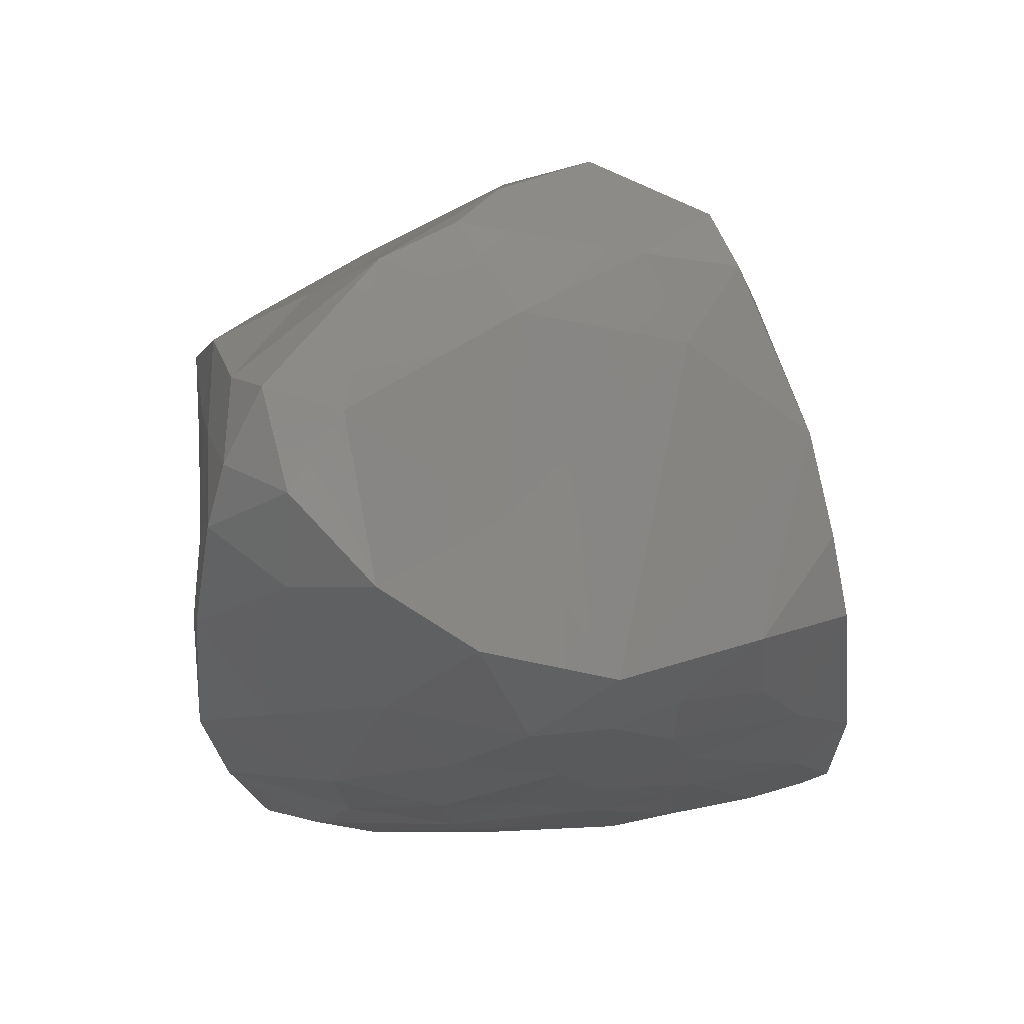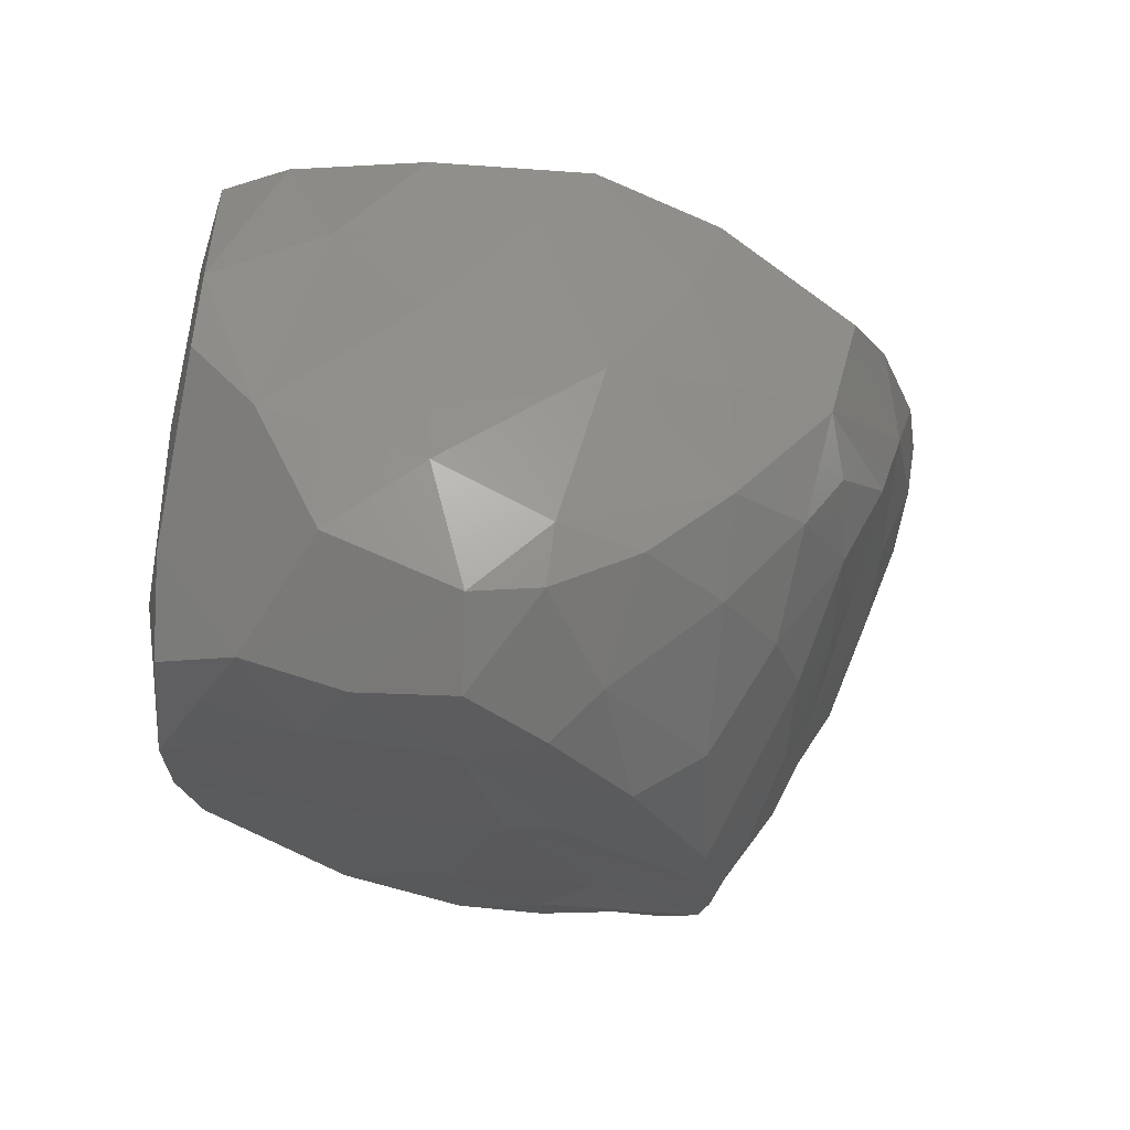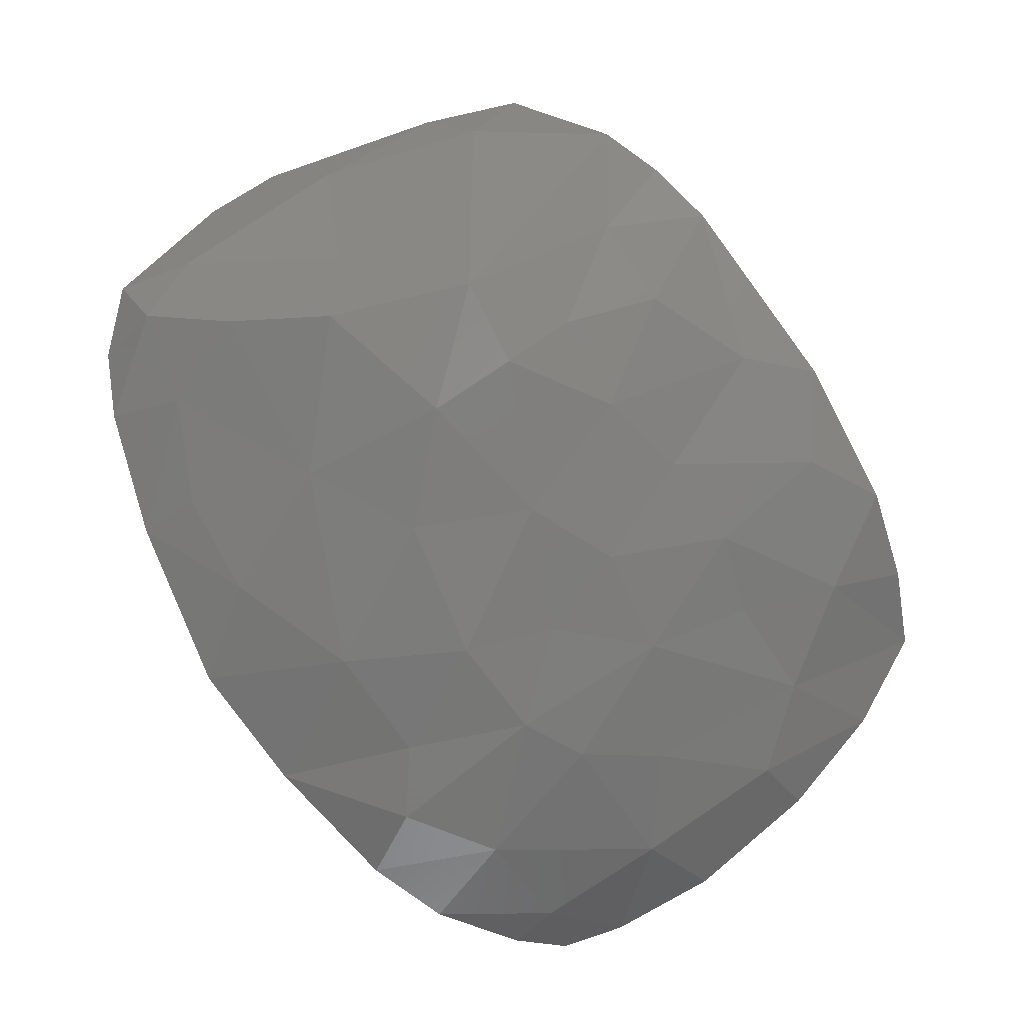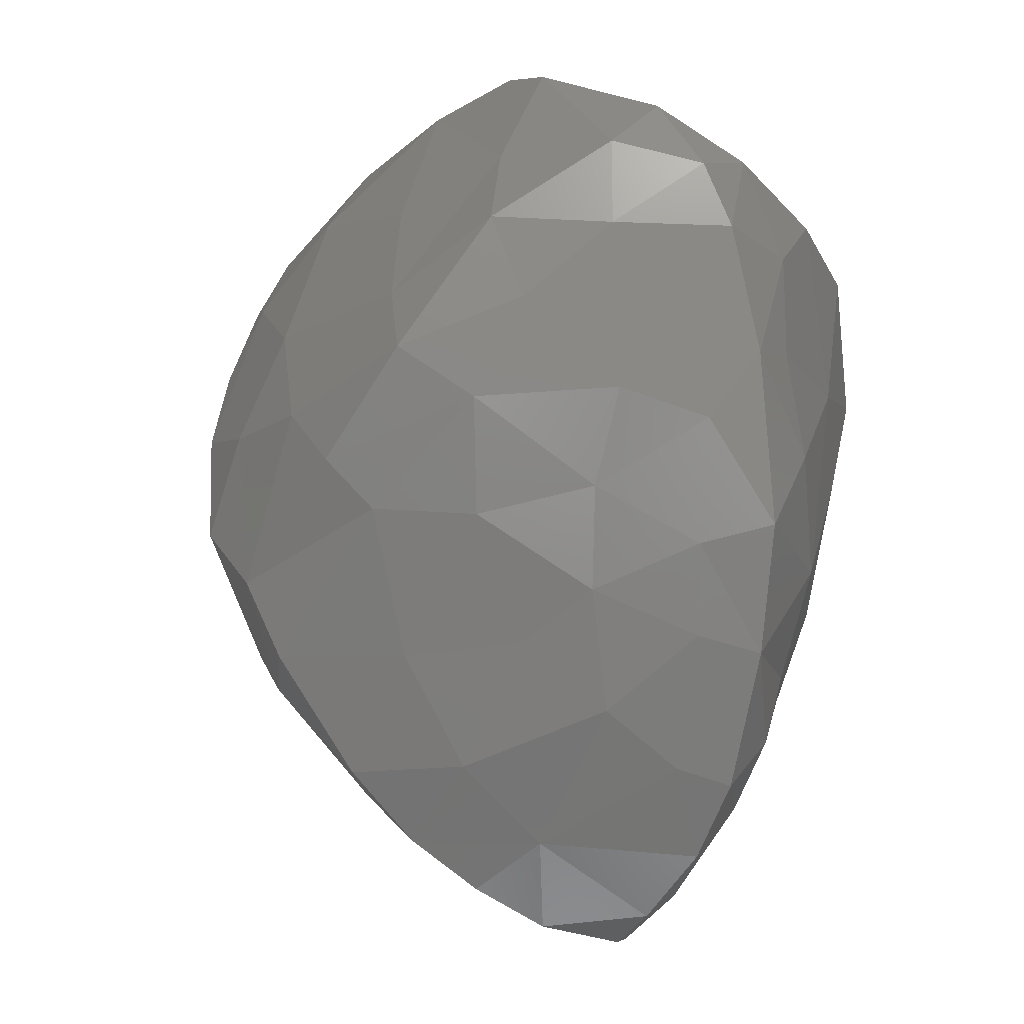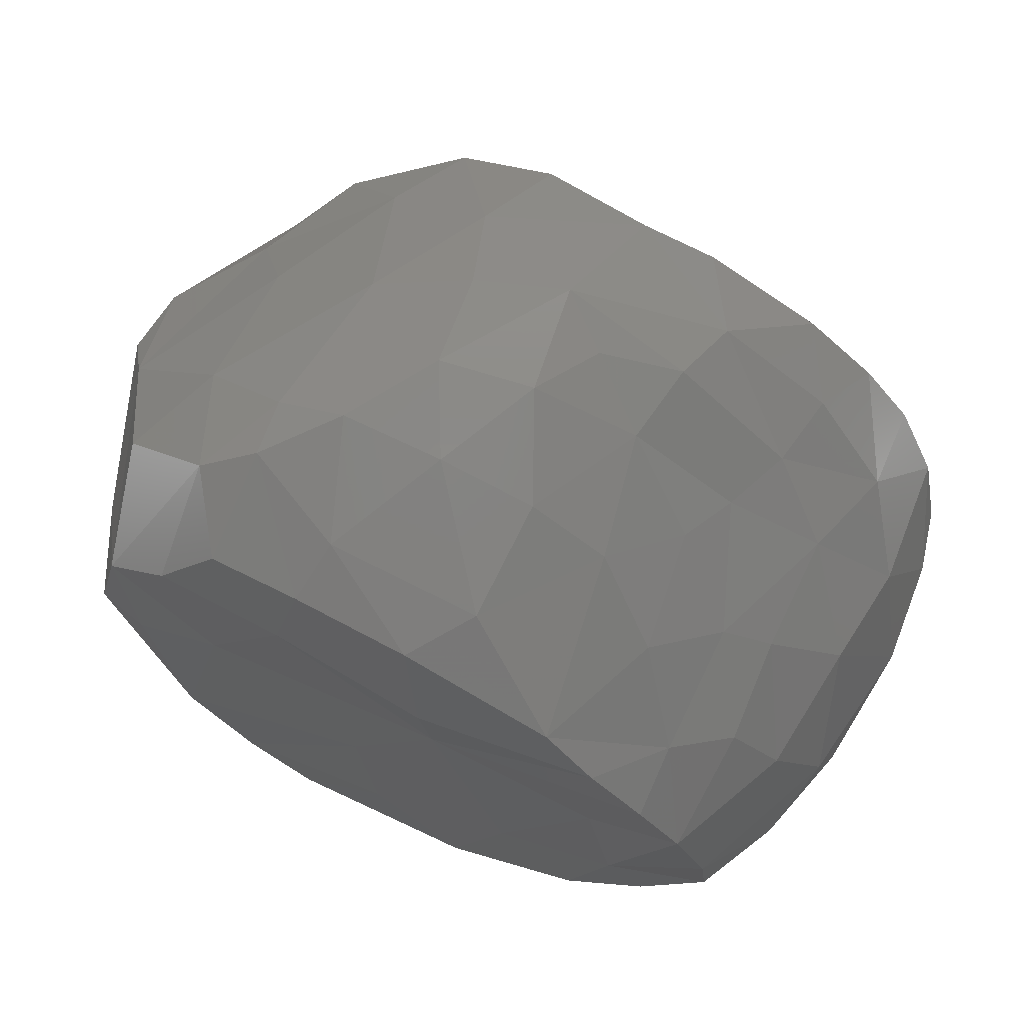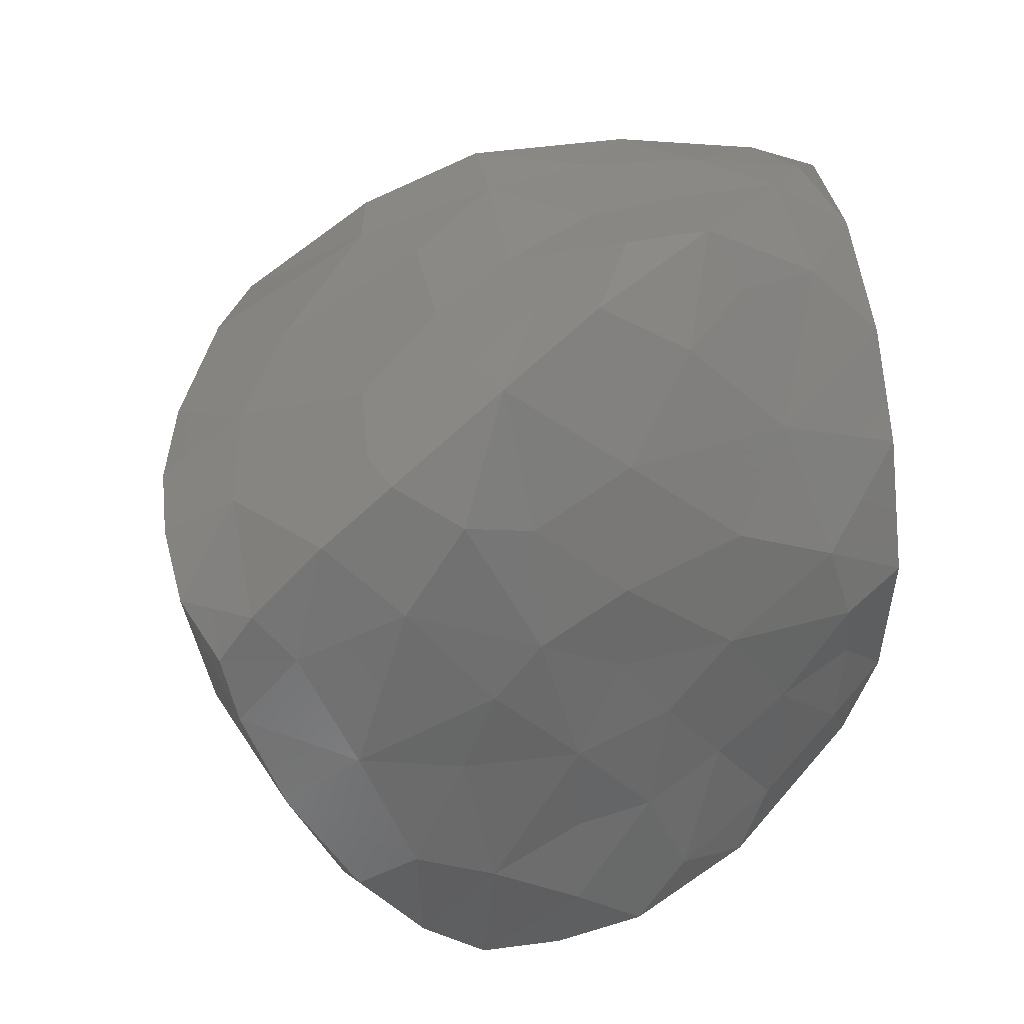
<metadata>
{"format":"stl","ext":"stl","renderer":"f3d","projection":"perspective","resolution":1024,"background":"white","views":[{"elev":-26.3,"azim":-109.0,"up":"+Z"},{"elev":0.7,"azim":-25.5,"up":"+Y"},{"elev":-79.3,"azim":-79.6,"up":"+Z"},{"elev":72.2,"azim":101.6,"up":"+Y"},{"elev":-15.1,"azim":14.2,"up":"+Y"},{"elev":23.8,"azim":149.2,"up":"+Y"}]}
</metadata>
<code>
# stl→obj: 154 verts, 304 faces
v 0.04999 -0.0576 0.02505
v 0.06366 -0.0376 0.02809
v 0.05209 -0.03773 0.04307
v 0.06605 0.01949 -0.007986
v 0.05401 0.02944 -0.01126
v 0.05319 0.03094 -0.001088
v -0.03511 0.06436 0.02899
v -0.01854 0.06261 0.04196
v -0.0233 0.06166 0.01709
v 0.07863 -0.01442 0.001416
v 0.06034 -0.02325 -0.008412
v 0.07051 -0.001692 -0.005898
v -0.04549 -0.01028 0.09808
v -0.05887 -0.02671 0.08207
v -0.04406 -0.02707 0.09376
v 0.01685 0.05129 0.002707
v -0.003939 0.05894 0.005388
v 0.01068 0.05323 0.02292
v 0.03602 0.03536 0.08241
v 0.004473 0.04097 0.08088
v 0.005278 0.0236 0.09254
v 0.03114 -0.07459 0.03328
v 0.01229 -0.06822 0.02794
v 0.01123 -0.07497 0.004619
v 0.03293 -0.05835 0.04999
v 0.02643 -0.07048 0.04661
v 0.05322 0.005987 -0.01386
v -0.07239 0.04266 0.049
v -0.06433 0.04611 0.0218
v -0.07576 0.01722 0.04103
v -0.03198 0.06392 0.05061
v -0.03311 0.0007966 -0.02226
v -0.03911 -0.01354 -0.02114
v -0.05379 -0.008998 -0.01776
v 0.06195 -0.01863 0.04431
v 0.04434 -0.03692 0.05263
v -0.005549 0.04364 -0.0133
v -0.02484 0.02615 -0.01662
v -0.02171 0.05018 -0.006424
v 0.01209 0.003776 -0.02122
v 0.02866 -0.004234 -0.01883
v 0.01146 -0.01248 -0.01874
v -0.04353 -0.02505 -0.01587
v -0.05852 -0.03533 -0.00805
v 0.05985 0.02748 0.03691
v 0.06392 0.02207 0.0571
v 0.07307 0.01552 0.04398
v 0.0466 0.03669 0.01332
v 0.03807 0.04017 0.03049
v 0.0425 0.006308 0.08111
v 0.04777 -0.01393 0.06162
v 0.0572 -0.004717 0.05753
v 0.004437 -0.03887 0.08607
v -0.02019 -0.0265 0.09641
v -0.009335 -0.04533 0.08529
v 0.01149 0.0535 -0.009559
v -0.01722 0.06083 -0.001258
v -0.0822 -0.004093 0.05389
v -0.07704 0.02995 0.05644
v -0.0182 0.053 0.06637
v -0.004899 0.06211 0.06195
v 0.08116 -0.002915 0.003065
v 0.0006964 0.05939 0.04697
v 0.04382 0.0361 0.051
v 0.07657 0.006189 -0.001291
v 0.06932 0.01847 0.0207
v 0.01058 0.02654 -0.01913
v 0.07358 -0.02101 0.02338
v 0.07322 -0.004726 0.03661
v -0.06491 -0.0006003 0.08447
v -0.0742 -0.02121 0.07099
v -0.06085 0.01544 0.006964
v -0.05234 0.01703 -0.01521
v 0.08193 0.002911 0.01745
v 0.01598 -0.04817 -0.01228
v 0.001259 -0.04675 -0.01436
v 0.01874 -0.03022 -0.01618
v -0.04084 0.04949 -0.002626
v 0.02777 0.04669 0.01989
v -0.01229 0.008992 -0.02151
v 0.01341 -0.05871 0.0691
v 0.01965 -0.06503 0.05882
v 0.05627 -0.0564 0.007505
v 0.07129 -0.03242 -0.0009555
v 0.06502 0.006649 0.05465
v -0.02538 -0.06863 -0.008163
v -0.0004411 -0.07627 -0.009155
v -0.01067 -0.06805 0.008754
v -0.01562 0.02623 0.08829
v -0.03049 -0.05602 -0.009891
v -0.04445 -0.04164 -0.01216
v -0.02748 -0.03018 -0.01701
v -0.03803 -0.05879 0.008746
v -0.03609 -0.0522 0.03085
v 0.0002247 -0.02539 -0.01819
v -0.01519 -0.05417 0.04668
v -0.03881 0.06399 0.007932
v 0.02672 -0.02732 0.07865
v 0.03197 -0.04185 0.06482
v -0.06619 -0.04697 0.01101
v -0.07391 -0.03956 0.02725
v -0.05396 0.03648 -0.006331
v -0.05119 0.0638 0.03221
v -0.06148 0.06036 0.02549
v -0.009333 -0.06508 -0.01142
v -0.01411 -0.03974 -0.01501
v -0.04729 0.01077 0.08802
v -0.03001 0.0006703 0.09866
v 0.02413 0.01934 0.09418
v 0.04994 0.01567 0.0751
v 0.01588 -0.01997 0.08969
v 0.03377 -0.005829 0.08254
v 0.0178 0.0004427 0.09598
v -0.07066 0.01979 0.06993
v 0.04288 0.02115 -0.01663
v -0.03744 -0.03821 0.07631
v -0.07483 -0.0293 0.05336
v -0.08287 -0.02258 0.05451
v -0.01606 -0.004239 0.1029
v 0.0009728 -0.0125 0.09829
v 0.001278 0.005358 0.1012
v -0.05686 -0.05354 -4.23e-05
v -0.0412 0.03669 0.07034
v 0.03683 -0.01355 -0.01642
v -0.05783 -0.035 0.05635
v 0.01529 0.05265 0.07104
v 0.02165 0.04938 0.06122
v 0.01941 0.05095 0.04265
v -0.05049 0.05031 0.05275
v -0.006386 0.05919 0.02192
v 0.02944 0.018 -0.01754
v 0.05794 -0.05291 -0.002301
v 0.04389 -0.05514 0.03986
v -0.03298 -0.009711 0.1015
v 0.033 -0.05528 -0.00938
v 0.03044 -0.07833 -0.0008545
v 0.01505 -0.06565 -0.01061
v -0.04996 0.064 0.01509
v -0.05668 0.05371 0.008018
v 0.03288 -0.07739 0.01459
v 0.04436 -0.06786 -0.001956
v 0.0399 -0.02129 0.06763
v -0.02819 -0.03521 0.09211
v 0.04743 0.03107 0.07393
v -0.01167 -0.01275 -0.02079
v 0.02869 0.008019 0.09042
v 0.03166 0.04431 -0.0001896
v -0.07904 -0.01353 0.03867
v 0.04888 -0.04767 -0.008045
v 0.01604 -0.0784 -0.005472
v 0.03222 0.04291 -0.01172
v -0.0132 -0.05289 0.06318
v 0.04108 -0.02813 -0.01239
v 0.07866 0.01044 0.03088
f 1 2 3
f 4 5 6
f 7 8 9
f 10 11 12
f 13 14 15
f 16 17 18
f 19 20 21
f 22 23 24
f 22 25 26
f 11 27 12
f 28 29 30
f 31 8 7
f 32 33 34
f 3 35 36
f 37 38 39
f 40 41 42
f 43 44 34
f 45 46 47
f 45 48 49
f 50 51 52
f 53 54 55
f 56 57 17
f 58 59 30
f 60 61 31
f 10 12 62
f 61 63 8
f 64 46 45
f 65 4 66
f 38 37 67
f 68 69 35
f 70 71 13
f 34 72 73
f 10 62 74
f 75 76 77
f 30 29 72
f 39 78 57
f 49 48 79
f 67 40 80
f 81 82 25
f 83 84 2
f 47 85 69
f 86 87 88
f 89 21 20
f 90 91 92
f 12 4 65
f 46 85 47
f 93 88 94
f 77 95 42
f 94 88 96
f 7 9 97
f 98 81 99
f 100 101 44
f 45 47 66
f 38 102 78
f 103 104 28
f 99 81 25
f 105 106 76
f 107 13 108
f 19 109 110
f 111 112 113
f 107 70 13
f 80 32 38
f 90 92 106
f 114 70 107
f 27 115 5
f 62 12 65
f 116 15 14
f 101 117 118
f 107 108 89
f 84 11 10
f 119 120 121
f 122 100 44
f 83 2 1
f 74 69 68
f 123 114 107
f 124 27 11
f 90 106 105
f 85 110 52
f 37 39 57
f 14 125 116
f 126 127 63
f 127 128 63
f 129 28 114
f 17 130 18
f 128 79 18
f 40 131 41
f 132 84 83
f 133 22 1
f 114 58 71
f 127 126 19
f 134 108 13
f 93 122 86
f 135 136 137
f 104 138 139
f 1 22 140
f 119 134 54
f 79 16 18
f 141 140 136
f 111 113 120
f 32 34 73
f 142 36 51
f 134 13 15
f 25 36 99
f 138 103 7
f 119 121 108
f 142 51 112
f 54 120 119
f 55 54 143
f 127 64 128
f 127 19 144
f 29 102 72
f 84 68 2
f 92 33 145
f 103 138 104
f 53 111 120
f 129 60 31
f 78 139 97
f 129 114 123
f 86 88 93
f 77 42 41
f 89 20 60
f 22 26 23
f 123 60 129
f 94 96 125
f 18 130 63
f 50 109 146
f 135 141 136
f 38 73 102
f 88 23 96
f 16 79 147
f 58 148 118
f 71 14 13
f 121 21 89
f 8 63 130
f 37 56 67
f 143 15 116
f 122 90 86
f 148 72 34
f 76 106 95
f 69 52 35
f 8 130 9
f 122 93 100
f 91 43 92
f 121 89 108
f 67 80 38
f 27 4 12
f 149 132 141
f 112 50 146
f 107 89 123
f 1 3 133
f 2 68 35
f 44 101 34
f 64 49 128
f 53 98 111
f 118 117 71
f 136 150 137
f 96 116 125
f 93 94 100
f 97 9 57
f 56 151 67
f 87 76 137
f 31 61 8
f 148 30 72
f 67 151 131
f 66 6 48
f 151 147 5
f 129 31 103
f 64 144 46
f 87 150 24
f 55 116 152
f 133 25 22
f 149 135 153
f 99 36 142
f 91 44 43
f 56 17 16
f 37 57 56
f 131 151 115
f 10 68 84
f 64 127 144
f 75 137 76
f 36 35 51
f 122 91 90
f 82 26 25
f 79 48 147
f 74 65 66
f 101 118 148
f 86 90 105
f 136 24 150
f 124 41 27
f 54 134 143
f 66 4 6
f 101 148 34
f 55 152 81
f 83 1 140
f 154 69 74
f 41 131 115
f 144 19 110
f 26 96 23
f 151 5 115
f 66 47 154
f 105 87 86
f 145 42 95
f 100 94 101
f 59 58 114
f 57 9 17
f 147 6 5
f 87 24 88
f 139 102 29
f 71 117 125
f 80 145 32
f 113 146 109
f 98 99 142
f 110 109 50
f 112 146 113
f 59 28 30
f 3 36 133
f 153 124 11
f 145 95 106
f 58 118 71
f 120 54 53
f 94 125 101
f 114 28 59
f 103 31 7
f 92 145 106
f 35 52 51
f 98 112 111
f 71 125 14
f 55 143 116
f 40 42 145
f 135 75 77
f 30 148 58
f 122 44 91
f 60 123 89
f 50 52 110
f 139 78 102
f 51 50 112
f 85 52 69
f 152 96 82
f 2 35 3
f 152 82 81
f 45 66 48
f 109 19 21
f 56 16 151
f 114 71 70
f 144 110 46
f 140 24 136
f 88 24 23
f 124 77 41
f 77 76 95
f 109 21 121
f 126 61 20
f 149 153 11
f 32 145 33
f 74 66 154
f 84 132 149
f 126 20 19
f 152 116 96
f 41 115 27
f 139 138 97
f 64 45 49
f 62 65 74
f 5 4 27
f 16 147 151
f 17 9 130
f 39 38 78
f 134 119 108
f 128 18 63
f 49 79 128
f 61 60 20
f 25 133 36
f 153 77 124
f 143 134 15
f 84 149 11
f 10 74 68
f 40 145 80
f 38 32 73
f 104 139 29
f 105 76 87
f 153 135 77
f 154 47 69
f 149 141 135
f 43 34 33
f 98 53 81
f 96 26 82
f 104 29 28
f 55 81 53
f 98 142 112
f 43 33 92
f 138 7 97
f 101 125 117
f 73 72 102
f 126 63 61
f 113 109 121
f 78 97 57
f 48 6 147
f 132 83 141
f 129 103 28
f 137 150 87
f 67 131 40
f 120 113 121
f 141 83 140
f 137 75 135
f 140 22 24
f 46 110 85

</code>
